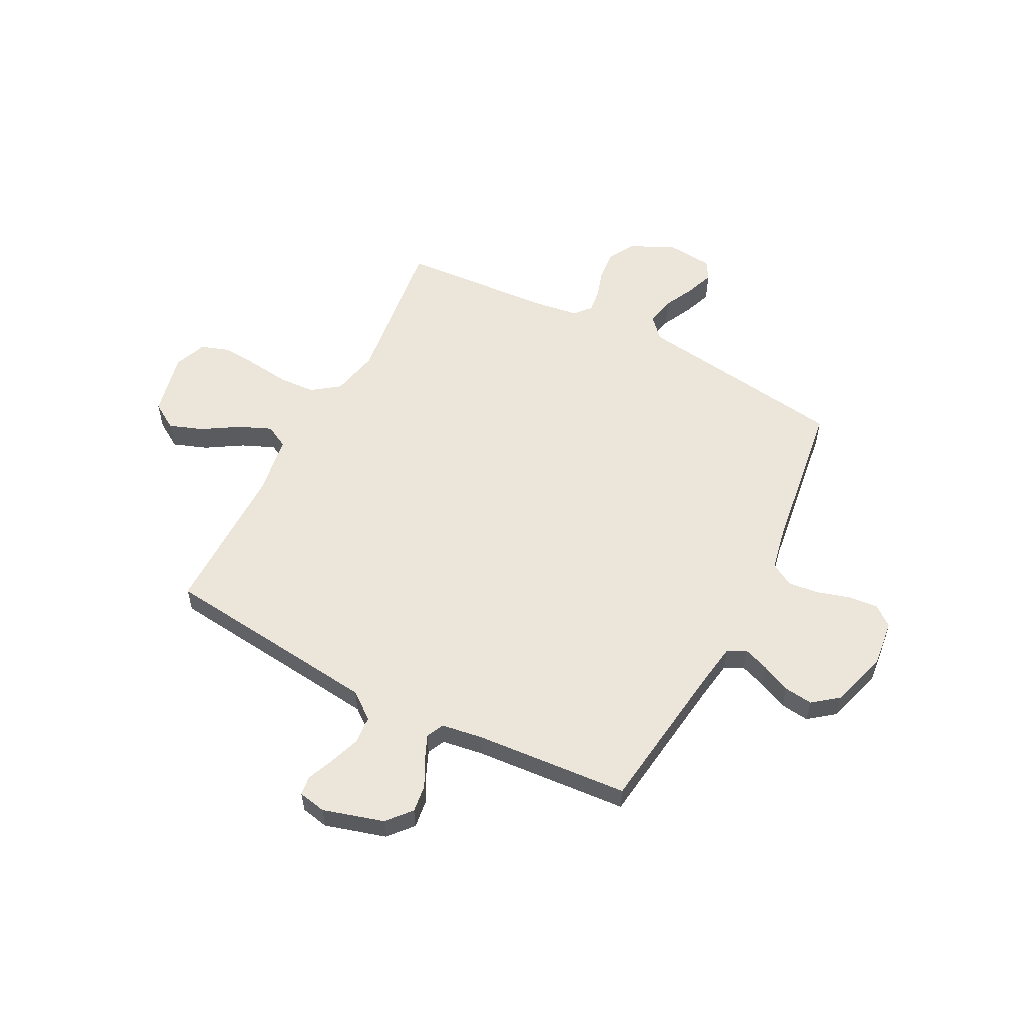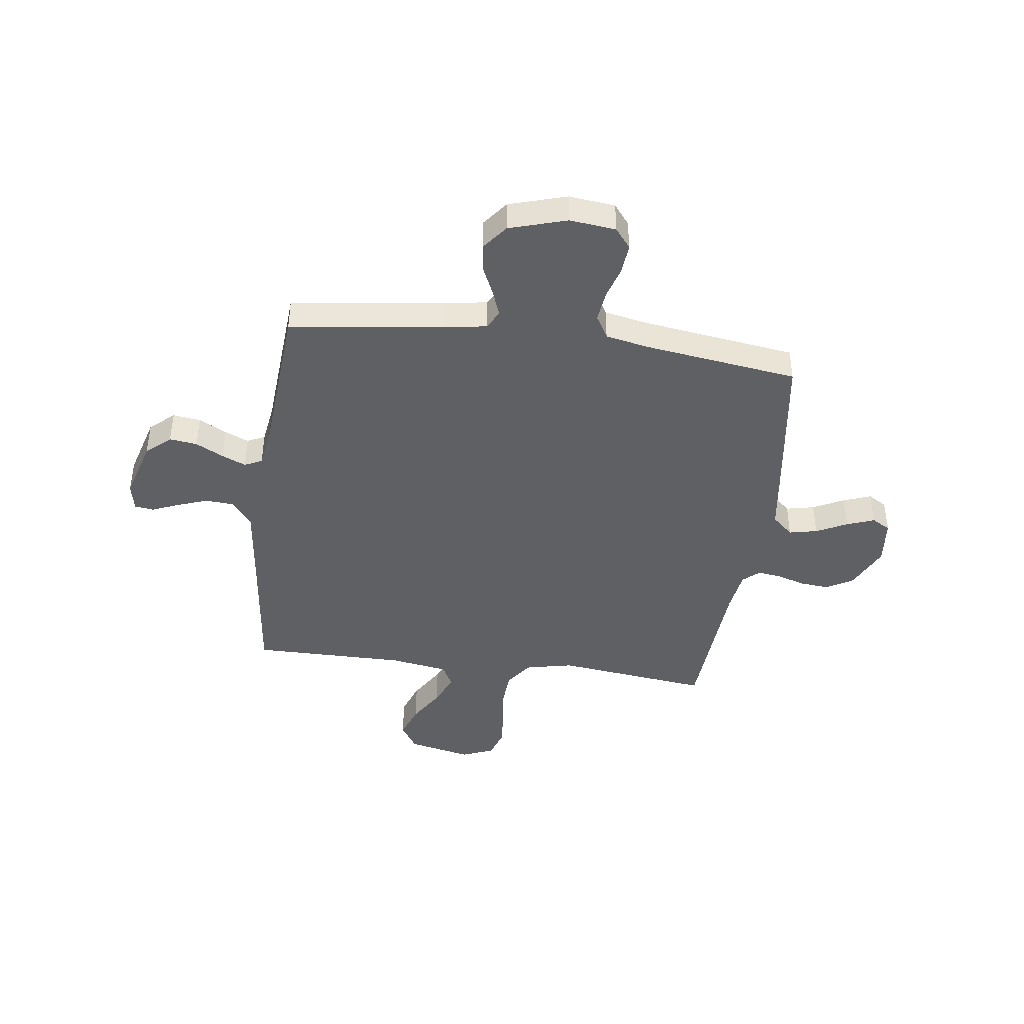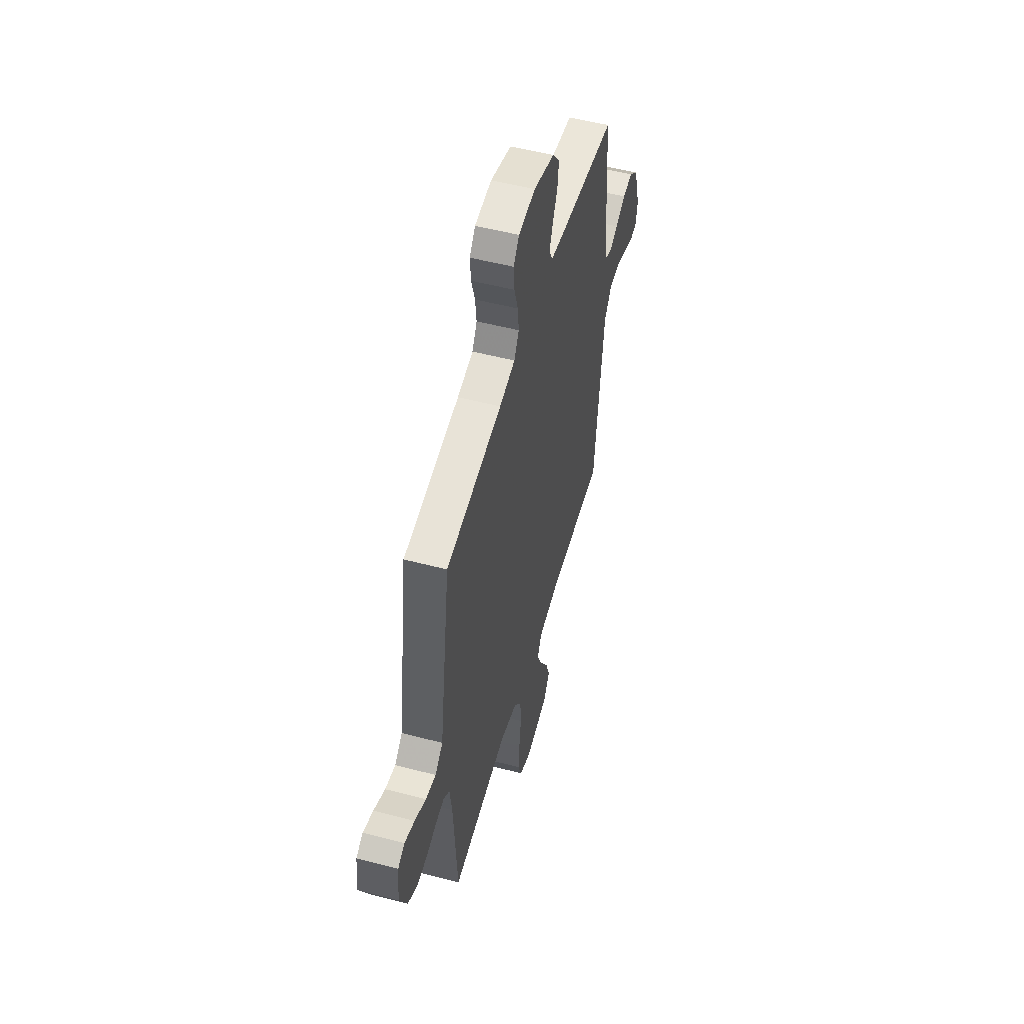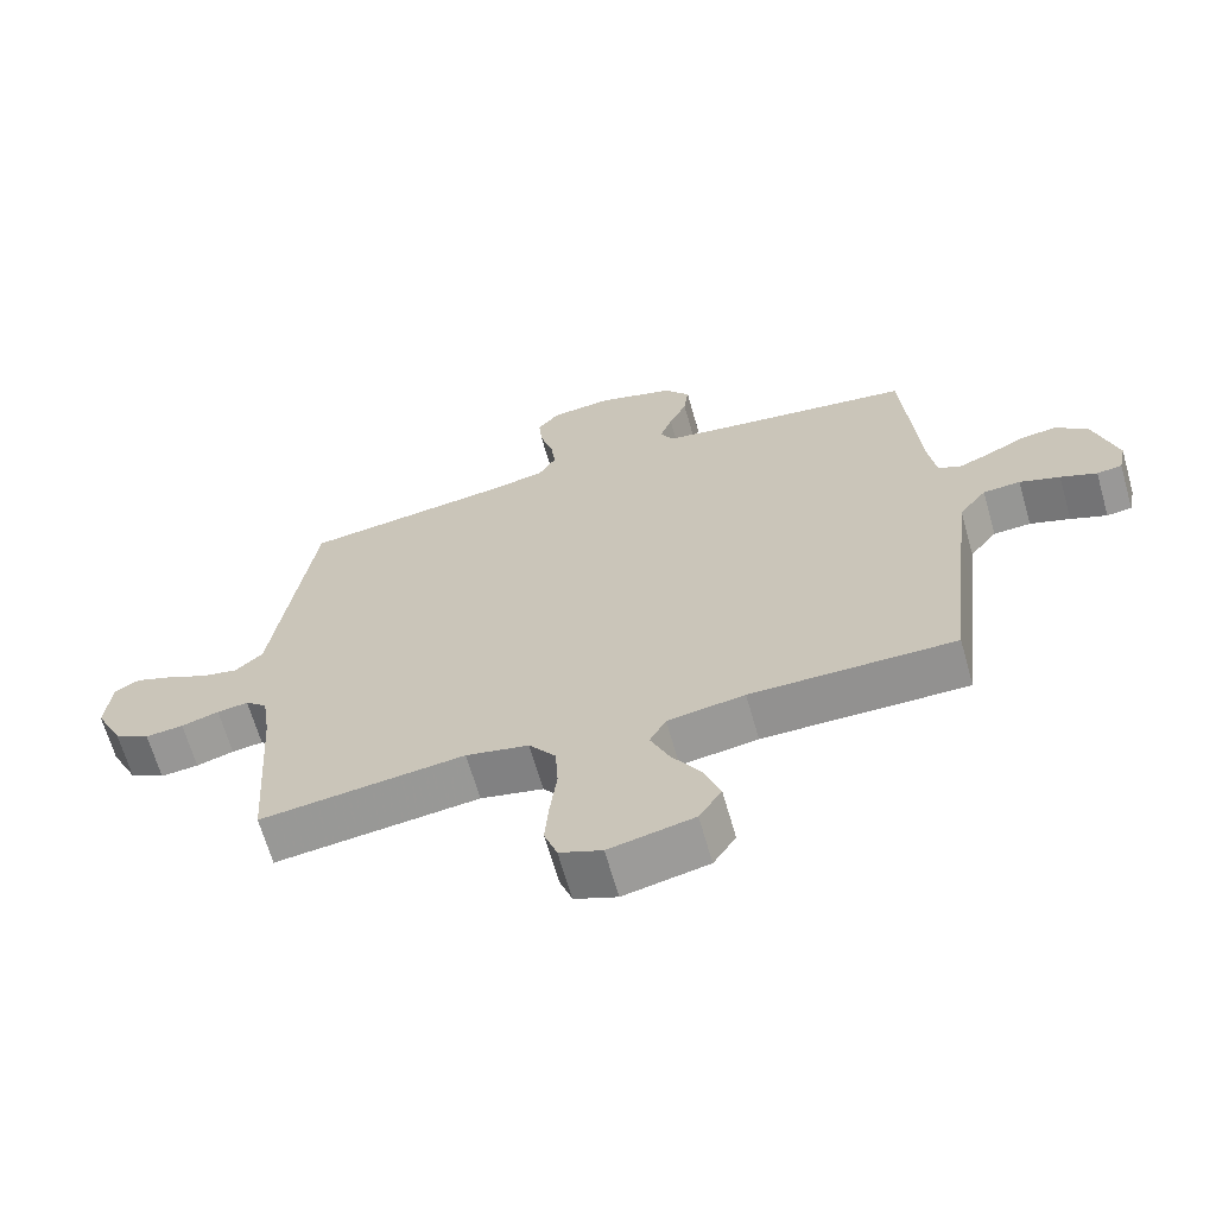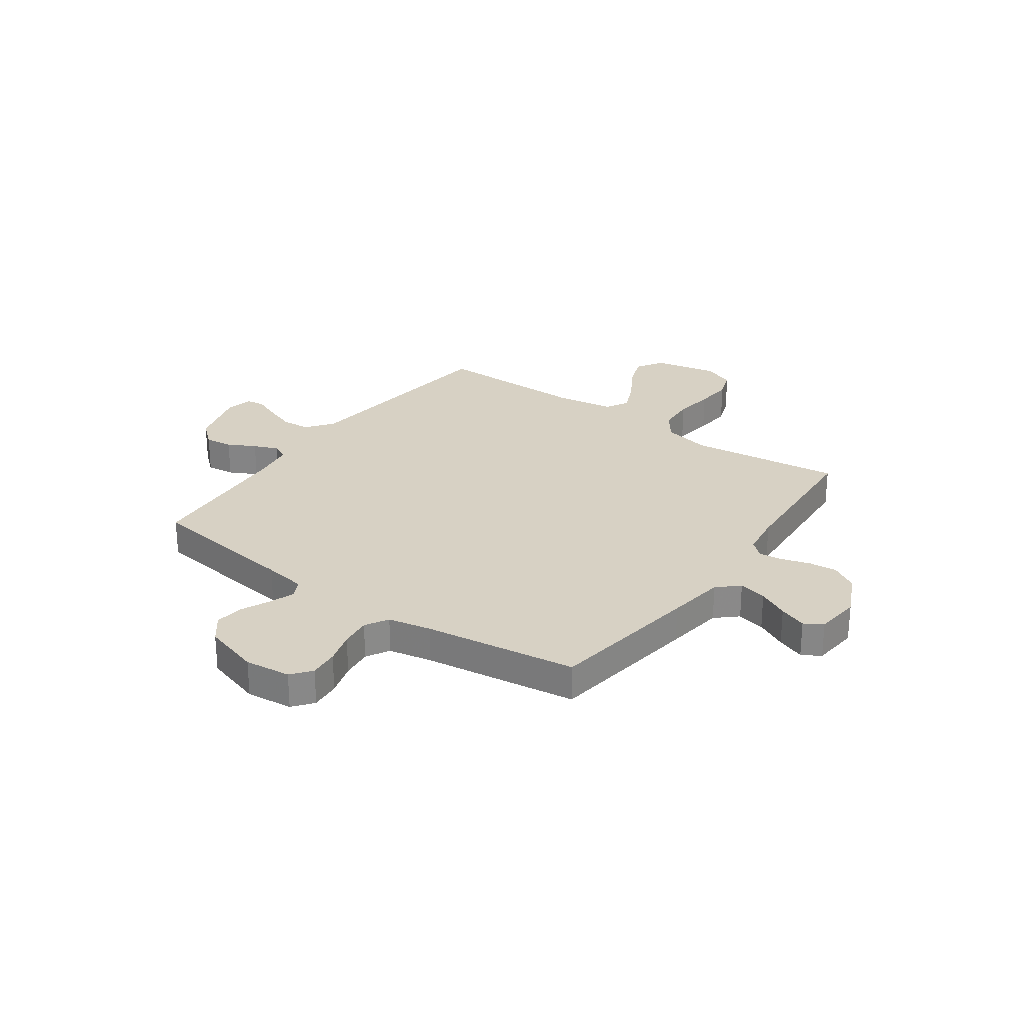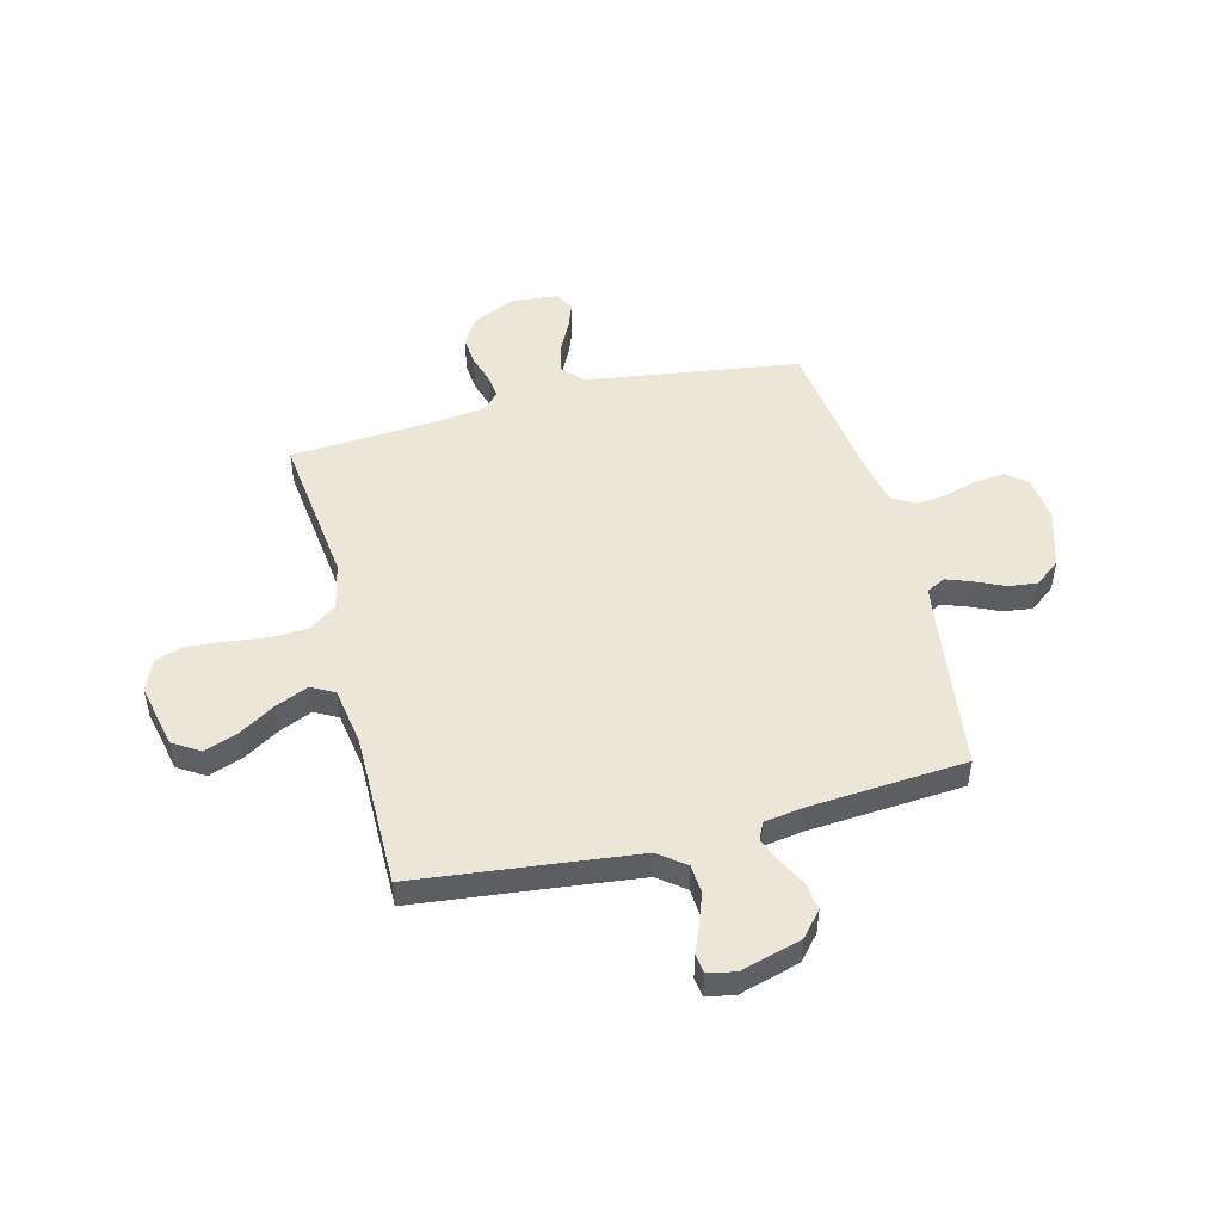
<metadata>
{"format":"obj","ext":"obj","renderer":"f3d","projection":"perspective","resolution":1024,"background":"white","views":[{"elev":56.2,"azim":-62.7,"up":"+Y"},{"elev":-42.8,"azim":-7.6,"up":"+Y"},{"elev":53.2,"azim":105.6,"up":"+Z"},{"elev":-66.2,"azim":-164.1,"up":"+Z"},{"elev":27.1,"azim":35.5,"up":"+Y"},{"elev":49.4,"azim":-104.3,"up":"+Y"}]}
</metadata>
<code>
v -0.5 0.07 0.5
v -0.2 0.07 0.54
v -0.118 0.07 0.553
v -0.099 0.07 0.589
v -0.117 0.07 0.638
v -0.143 0.07 0.695
v -0.15 0.07 0.751
v -0.112 0.07 0.8
v 0 0.07 0.834
v 0.09 0.07 0.824
v 0.121 0.07 0.785
v 0.116 0.07 0.727
v 0.097 0.07 0.663
v 0.09 0.07 0.603
v 0.116 0.07 0.558
v 0.2 0.07 0.541
v 0.5 0.07 0.5
v 0.543 0.07 0.2
v 0.559 0.07 0.086
v 0.6 0.07 0.049
v 0.655 0.07 0.061
v 0.715 0.07 0.091
v 0.769 0.07 0.111
v 0.805 0.07 0.09
v 0.814 0.07 0
v 0.773 0.07 -0.086
v 0.721 0.07 -0.116
v 0.665 0.07 -0.111
v 0.61 0.07 -0.094
v 0.564 0.07 -0.088
v 0.532 0.07 -0.116
v 0.52 0.07 -0.2
v 0.5 0.07 -0.5
v 0.2 0.07 -0.464
v 0.108 0.07 -0.484
v 0.069 0.07 -0.537
v 0.065 0.07 -0.608
v 0.075 0.07 -0.687
v 0.081 0.07 -0.76
v 0.062 0.07 -0.815
v 0 0.07 -0.84
v -0.124 0.07 -0.813
v -0.157 0.07 -0.761
v -0.133 0.07 -0.695
v -0.09 0.07 -0.625
v -0.063 0.07 -0.562
v -0.087 0.07 -0.517
v -0.2 0.07 -0.499
v -0.5 0.07 -0.5
v -0.534 0.07 -0.2
v -0.549 0.07 -0.072
v -0.589 0.07 -0.02
v -0.644 0.07 -0.016
v -0.703 0.07 -0.037
v -0.756 0.07 -0.059
v -0.793 0.07 -0.054
v -0.804 0.07 0
v -0.77 0.07 0.118
v -0.723 0.07 0.159
v -0.669 0.07 0.152
v -0.615 0.07 0.124
v -0.568 0.07 0.104
v -0.534 0.07 0.12
v -0.522 0.07 0.2
v -0.5 0 0.5
v -0.2 0 0.54
v -0.118 0 0.553
v -0.099 0 0.589
v -0.117 0 0.638
v -0.143 0 0.695
v -0.15 0 0.751
v -0.112 0 0.8
v 0 0 0.834
v 0.09 0 0.824
v 0.121 0 0.785
v 0.116 0 0.727
v 0.097 0 0.663
v 0.09 0 0.603
v 0.116 0 0.558
v 0.2 0 0.541
v 0.5 0 0.5
v 0.543 0 0.2
v 0.559 0 0.086
v 0.6 0 0.049
v 0.655 0 0.061
v 0.715 0 0.091
v 0.769 0 0.111
v 0.805 0 0.09
v 0.814 0 0
v 0.773 0 -0.086
v 0.721 0 -0.116
v 0.665 0 -0.111
v 0.61 0 -0.094
v 0.564 0 -0.088
v 0.532 0 -0.116
v 0.52 0 -0.2
v 0.5 0 -0.5
v 0.2 0 -0.464
v 0.108 0 -0.484
v 0.069 0 -0.537
v 0.065 0 -0.608
v 0.075 0 -0.687
v 0.081 0 -0.76
v 0.062 0 -0.815
v 0 0 -0.84
v -0.124 0 -0.813
v -0.157 0 -0.761
v -0.133 0 -0.695
v -0.09 0 -0.625
v -0.063 0 -0.562
v -0.087 0 -0.517
v -0.2 0 -0.499
v -0.5 0 -0.5
v -0.534 0 -0.2
v -0.549 0 -0.072
v -0.589 0 -0.02
v -0.644 0 -0.016
v -0.703 0 -0.037
v -0.756 0 -0.059
v -0.793 0 -0.054
v -0.804 0 0
v -0.77 0 0.118
v -0.723 0 0.159
v -0.669 0 0.152
v -0.615 0 0.124
v -0.568 0 0.104
v -0.534 0 0.12
v -0.522 0 0.2
f 58 59 60 61
f 58 61 62
f 57 58 62
f 54 55 56 57
f 53 54 57 62
f 52 53 62 63
f 48 49 50
f 47 48 50 51
f 42 43 44 45
f 42 45 46
f 41 42 46
f 40 41 46
f 37 38 39 40
f 37 40 46
f 36 37 46 47
f 32 33 34
f 31 32 34 35
f 30 31 35
f 26 27 28 29
f 26 29 30
f 25 26 30
f 24 25 30
f 21 22 23 24
f 20 21 24 30
f 19 20 30 35
f 16 17 18 19
f 15 16 19 35
f 10 11 12 13
f 10 13 14
f 9 10 14
f 8 9 14
f 5 6 7 8
f 4 5 8 14
f 3 4 14 15
f 64 1 2
f 63 64 2 3
f 47 51 52 63
f 35 36 47 63
f 3 15 35 63
f 125 124 123 122
f 126 125 122
f 126 122 121
f 121 120 119 118
f 126 121 118 117
f 127 126 117 116
f 114 113 112
f 115 114 112 111
f 109 108 107 106
f 110 109 106
f 110 106 105
f 110 105 104
f 104 103 102 101
f 110 104 101
f 111 110 101 100
f 98 97 96
f 99 98 96 95
f 99 95 94
f 93 92 91 90
f 94 93 90
f 94 90 89
f 94 89 88
f 88 87 86 85
f 94 88 85 84
f 99 94 84 83
f 83 82 81 80
f 99 83 80 79
f 77 76 75 74
f 78 77 74
f 78 74 73
f 78 73 72
f 72 71 70 69
f 78 72 69 68
f 79 78 68 67
f 66 65 128
f 67 66 128 127
f 127 116 115 111
f 127 111 100 99
f 127 99 79 67
f 1 65 66 2
f 2 66 67 3
f 3 67 68 4
f 4 68 69 5
f 5 69 70 6
f 6 70 71 7
f 7 71 72 8
f 8 72 73 9
f 9 73 74 10
f 10 74 75 11
f 11 75 76 12
f 12 76 77 13
f 13 77 78 14
f 14 78 79 15
f 15 79 80 16
f 16 80 81 17
f 17 81 82 18
f 18 82 83 19
f 19 83 84 20
f 20 84 85 21
f 21 85 86 22
f 22 86 87 23
f 23 87 88 24
f 24 88 89 25
f 25 89 90 26
f 26 90 91 27
f 27 91 92 28
f 28 92 93 29
f 29 93 94 30
f 30 94 95 31
f 31 95 96 32
f 32 96 97 33
f 33 97 98 34
f 34 98 99 35
f 35 99 100 36
f 36 100 101 37
f 37 101 102 38
f 38 102 103 39
f 39 103 104 40
f 40 104 105 41
f 41 105 106 42
f 42 106 107 43
f 43 107 108 44
f 44 108 109 45
f 45 109 110 46
f 46 110 111 47
f 47 111 112 48
f 48 112 113 49
f 49 113 114 50
f 50 114 115 51
f 51 115 116 52
f 52 116 117 53
f 53 117 118 54
f 54 118 119 55
f 55 119 120 56
f 56 120 121 57
f 57 121 122 58
f 58 122 123 59
f 59 123 124 60
f 60 124 125 61
f 61 125 126 62
f 62 126 127 63
f 63 127 128 64
f 64 128 65 1

</code>
